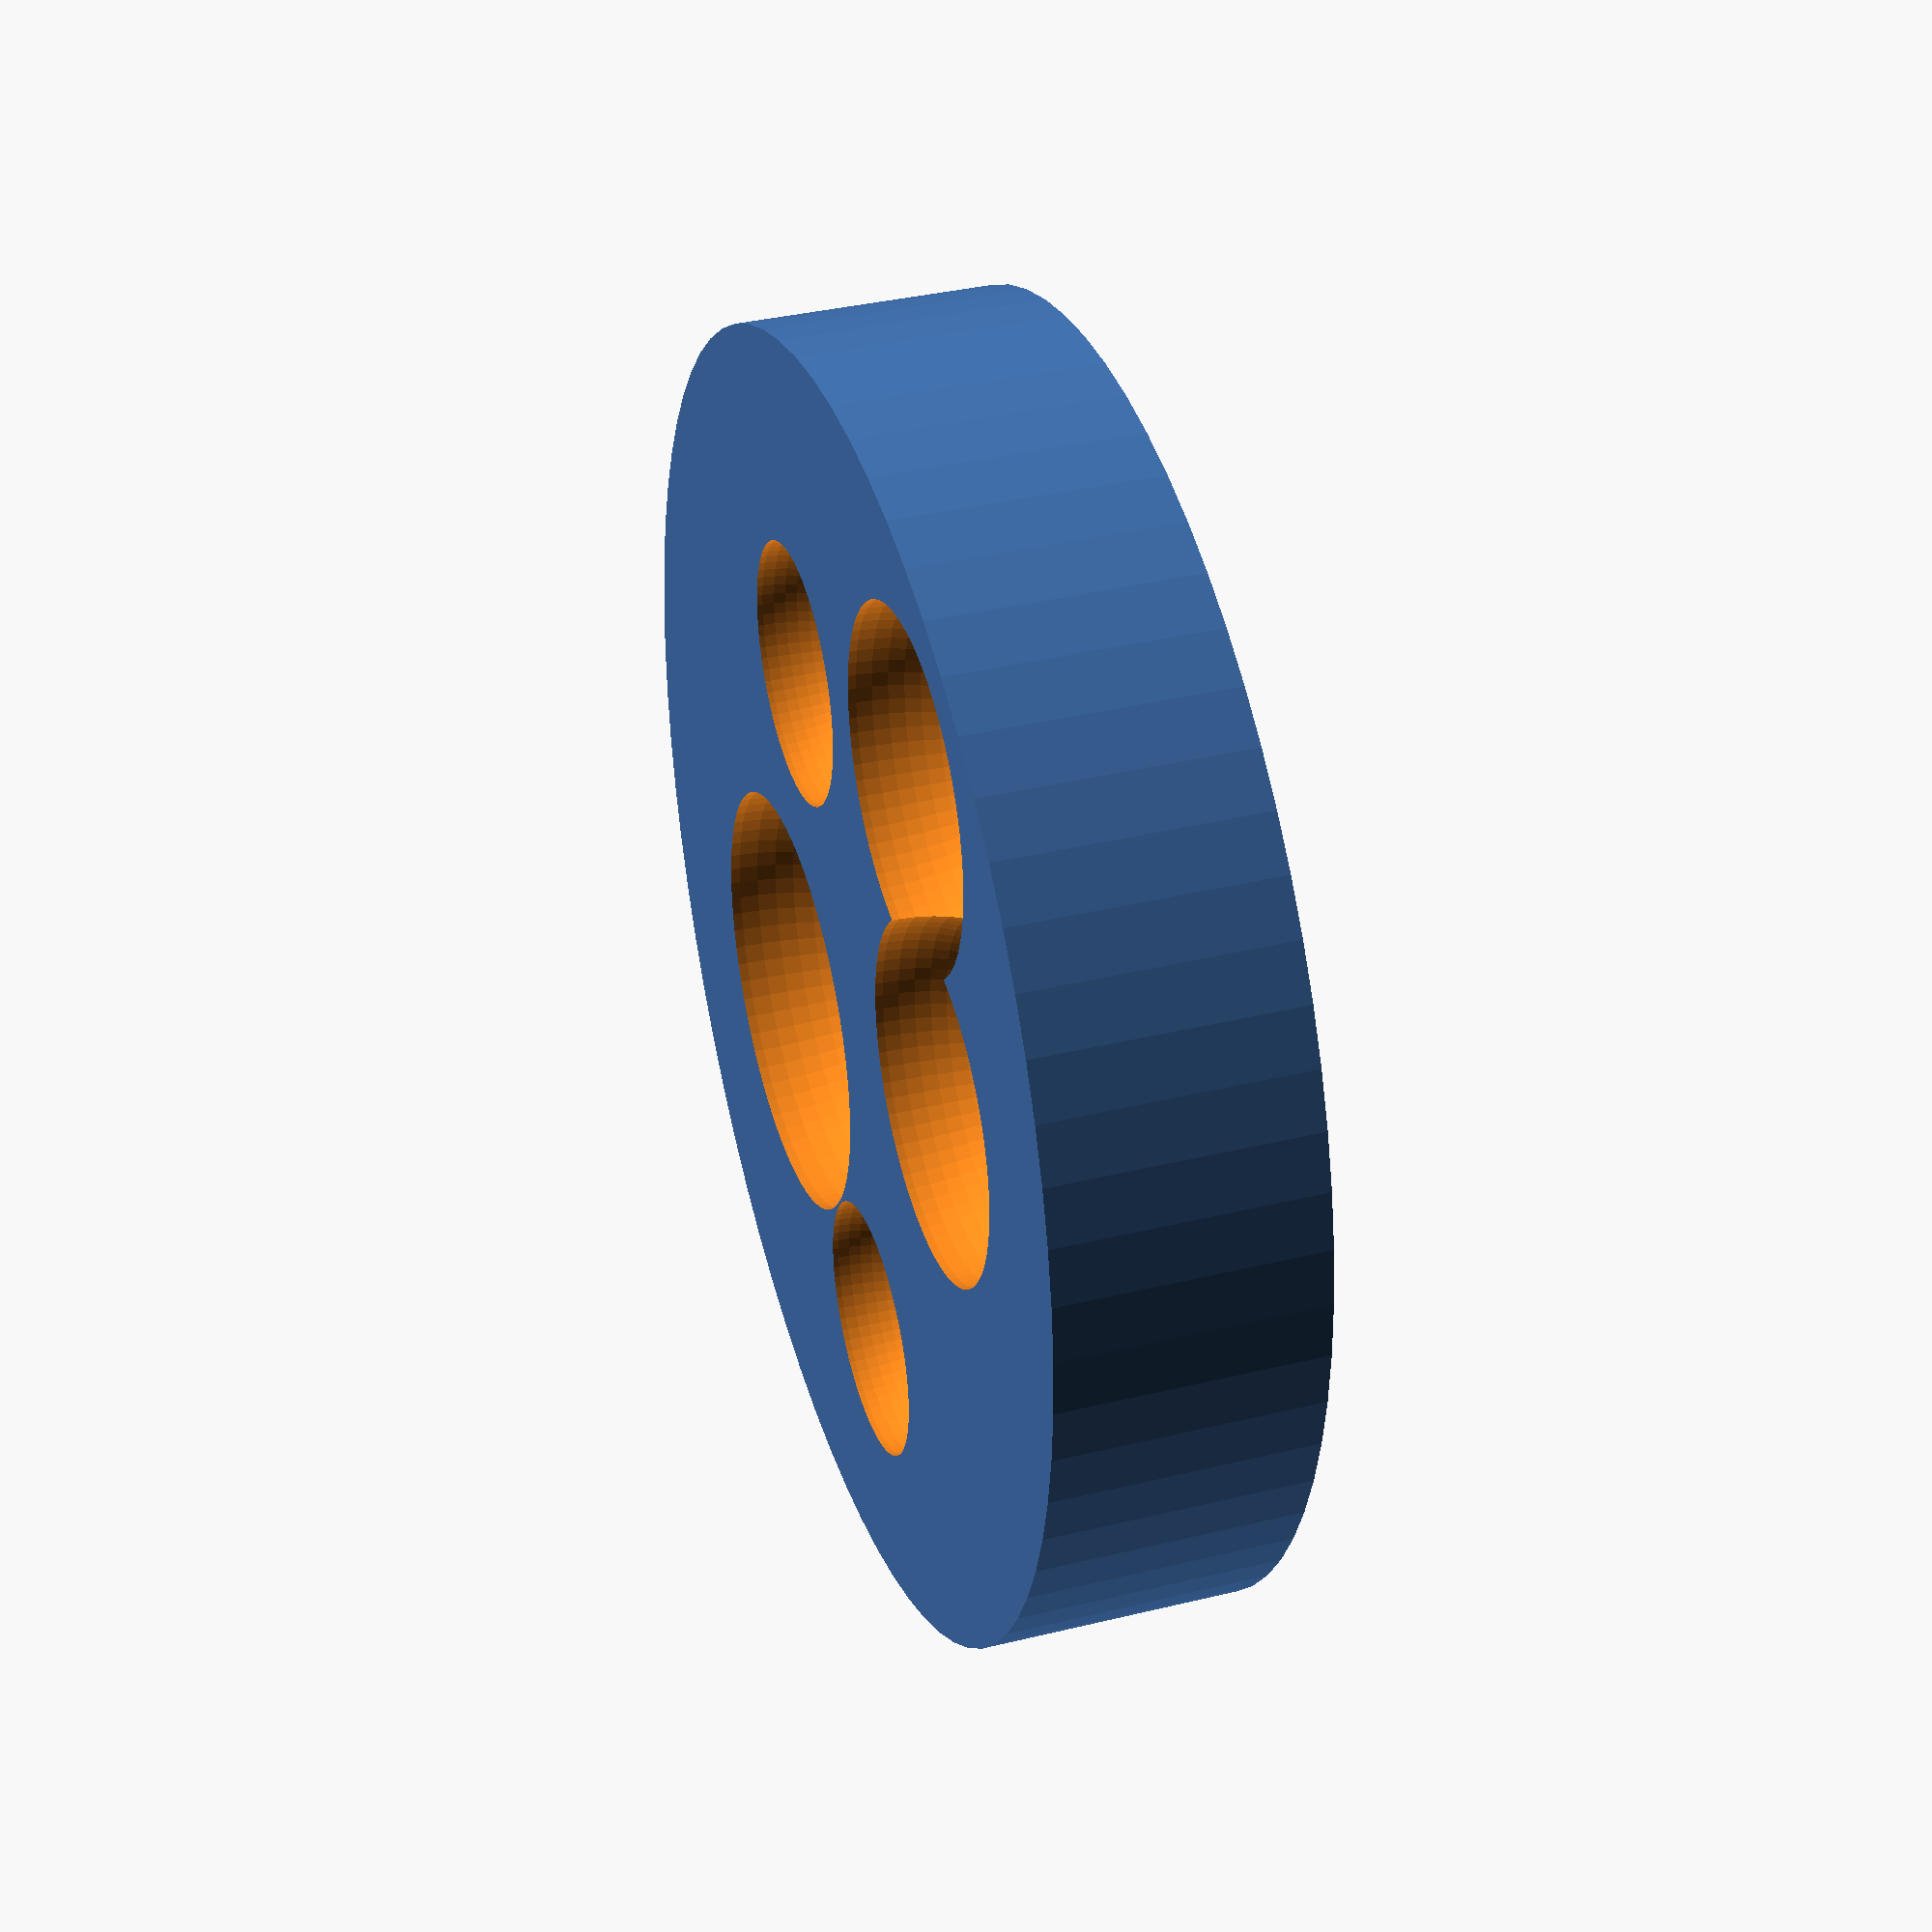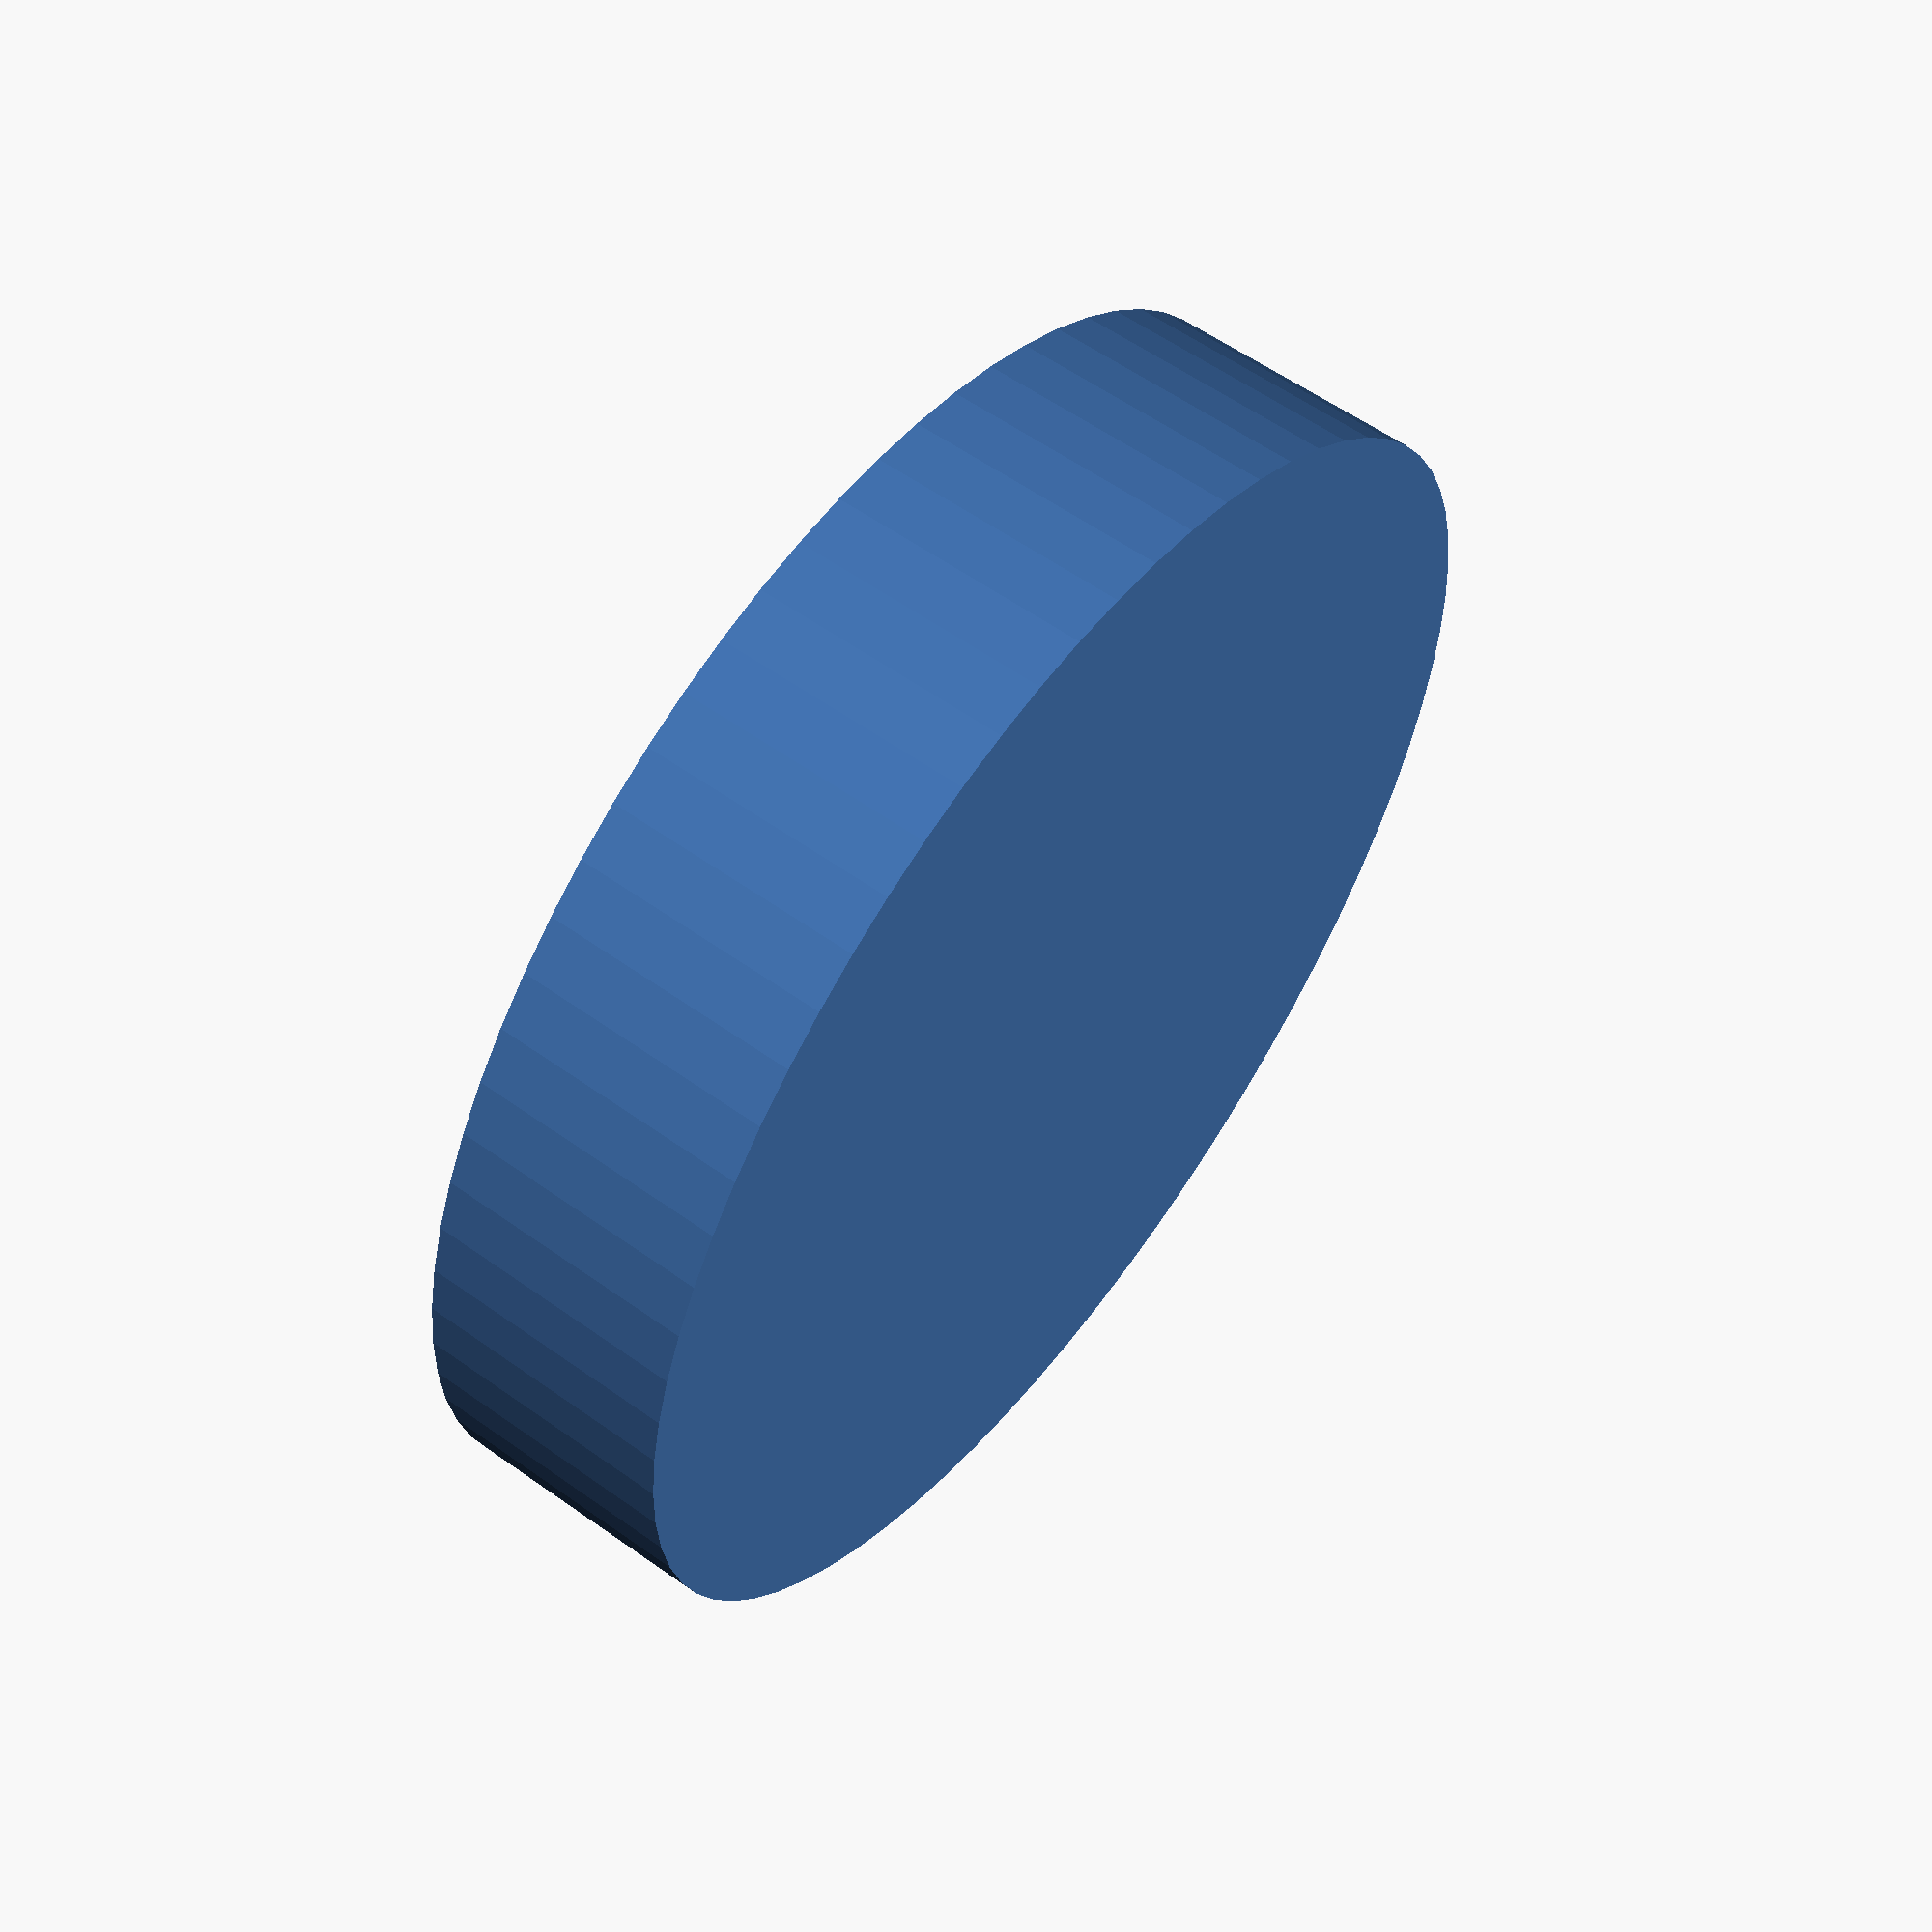
<openscad>
$fn=72;

D=3;

module planets()
{
translate([-2.5, -2.5, D]) sphere(2);
translate([1, 2.5, D]) sphere(2.5);
translate([3, -2, D]) sphere(1.5);
translate([-3, 3, D]) sphere(1.5);
translate([0, -5, D]) sphere(2);
}

//cylinder(D, d=15, true);
//cylinder(10, d=3, true);

difference()
{
    //translate([0, 0, -D]) cylinder(D, r=15, true);
    cylinder(D, d=15, true);
    planets();
}
</openscad>
<views>
elev=144.4 azim=30.8 roll=107.9 proj=p view=solid
elev=122.7 azim=341.0 roll=53.3 proj=p view=solid
</views>
